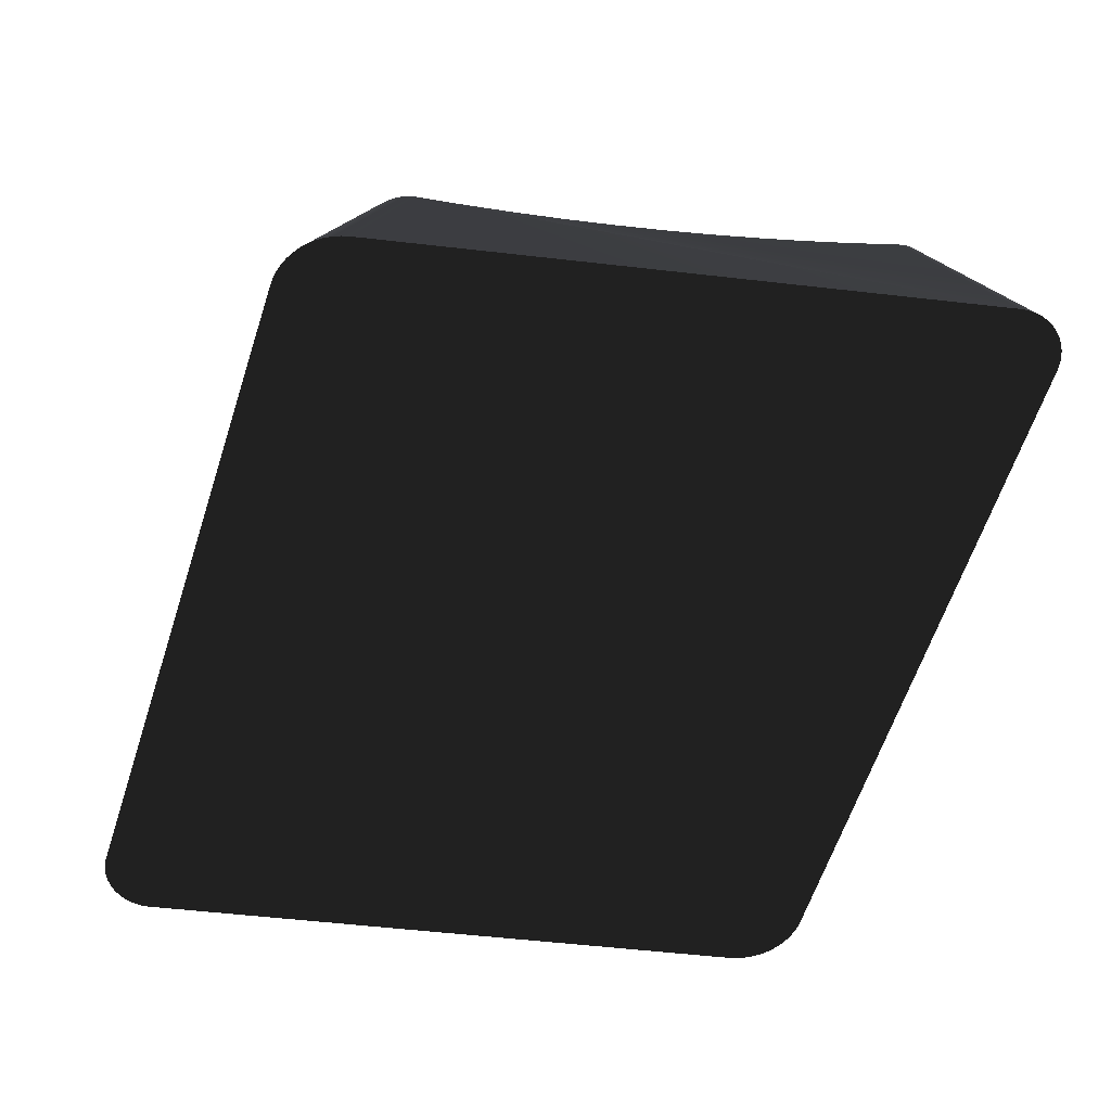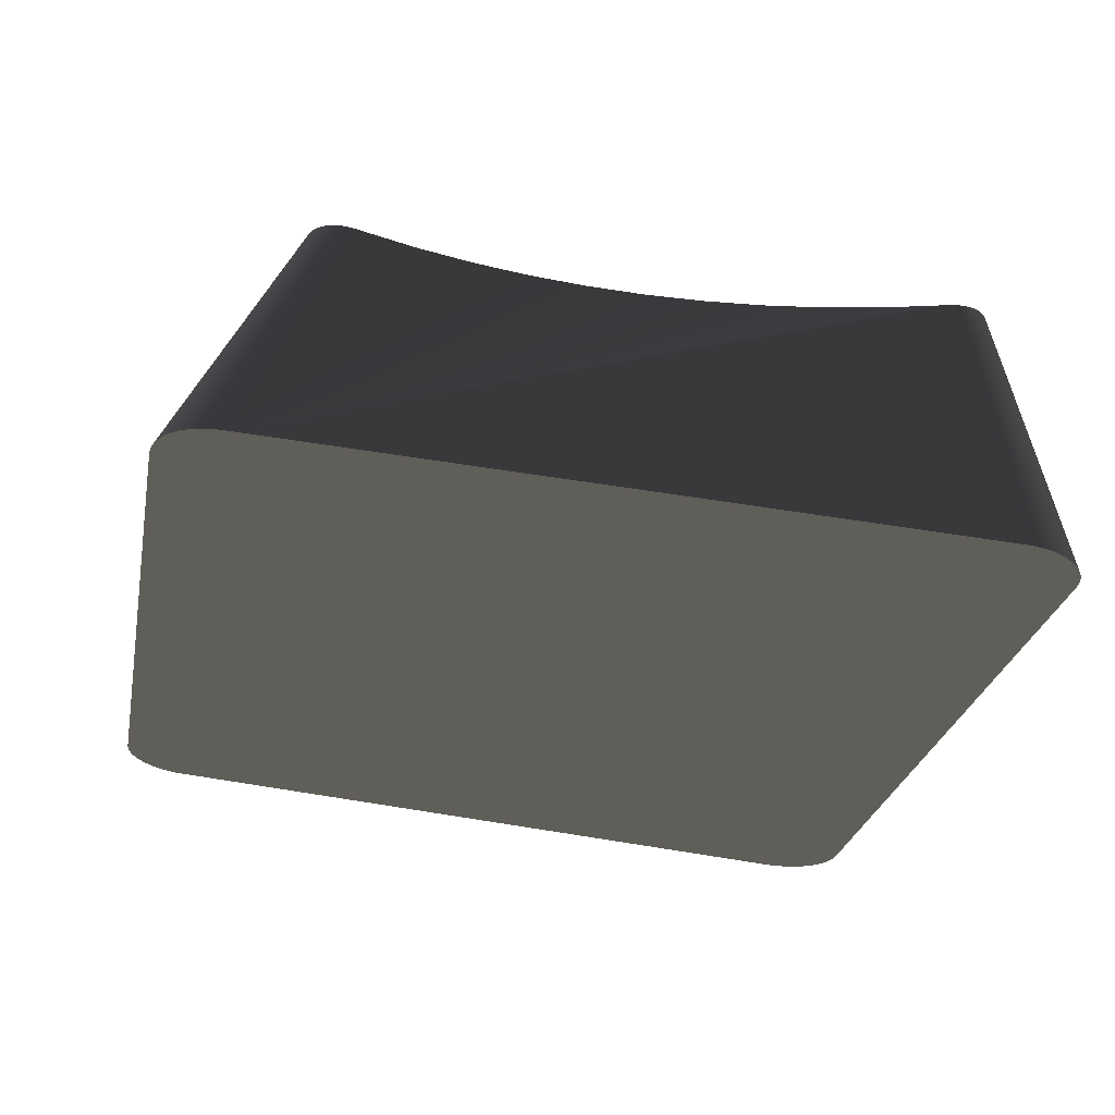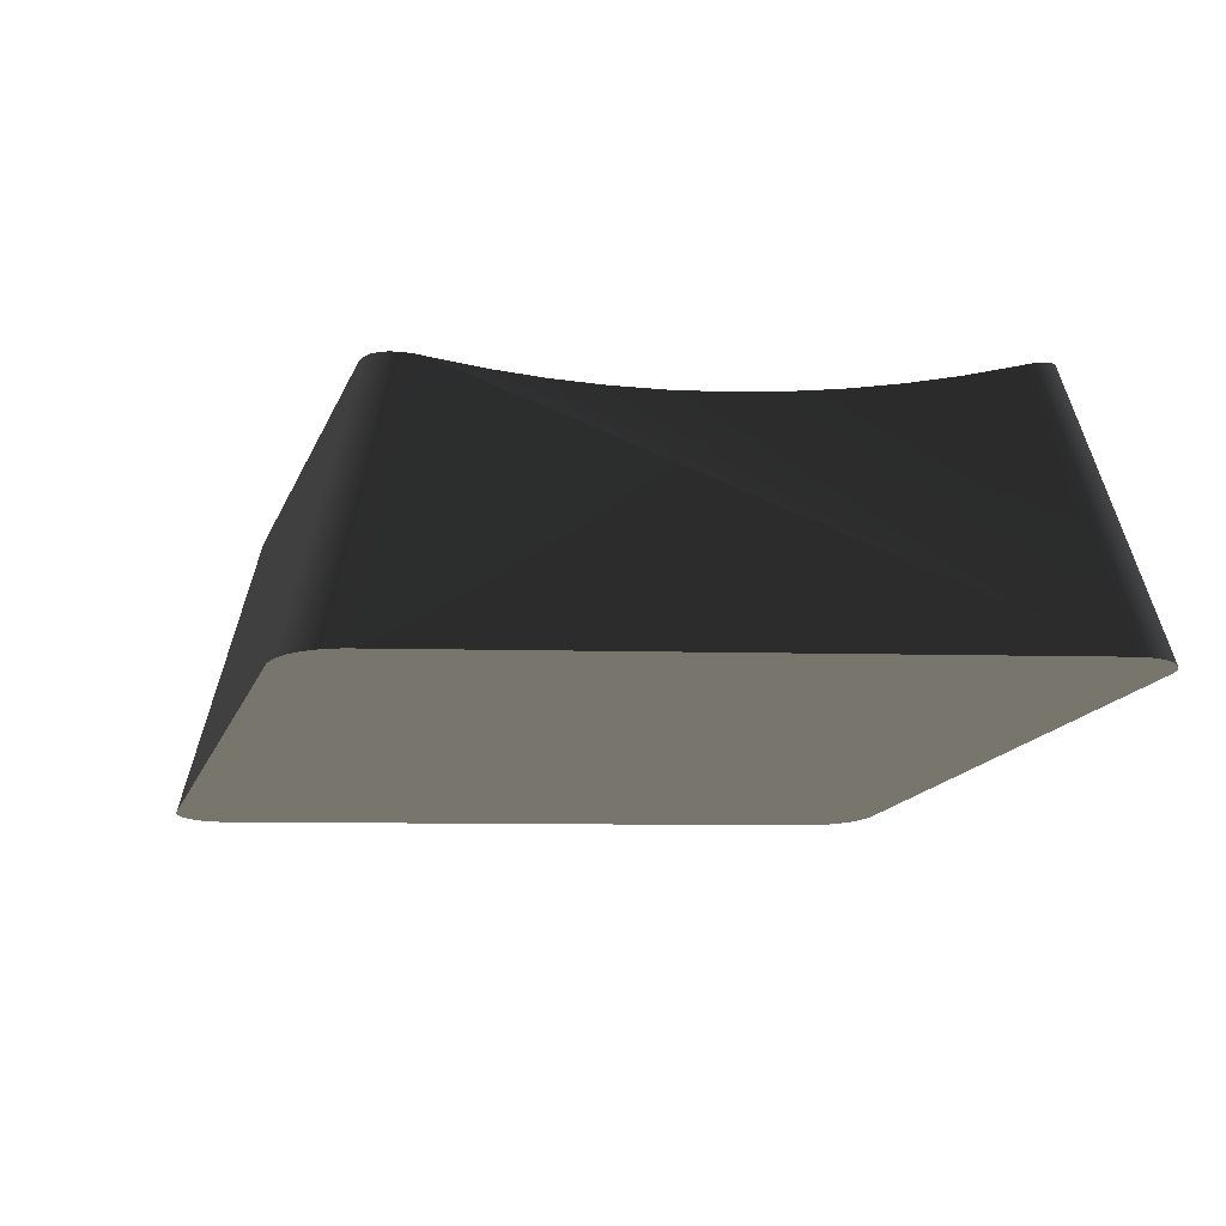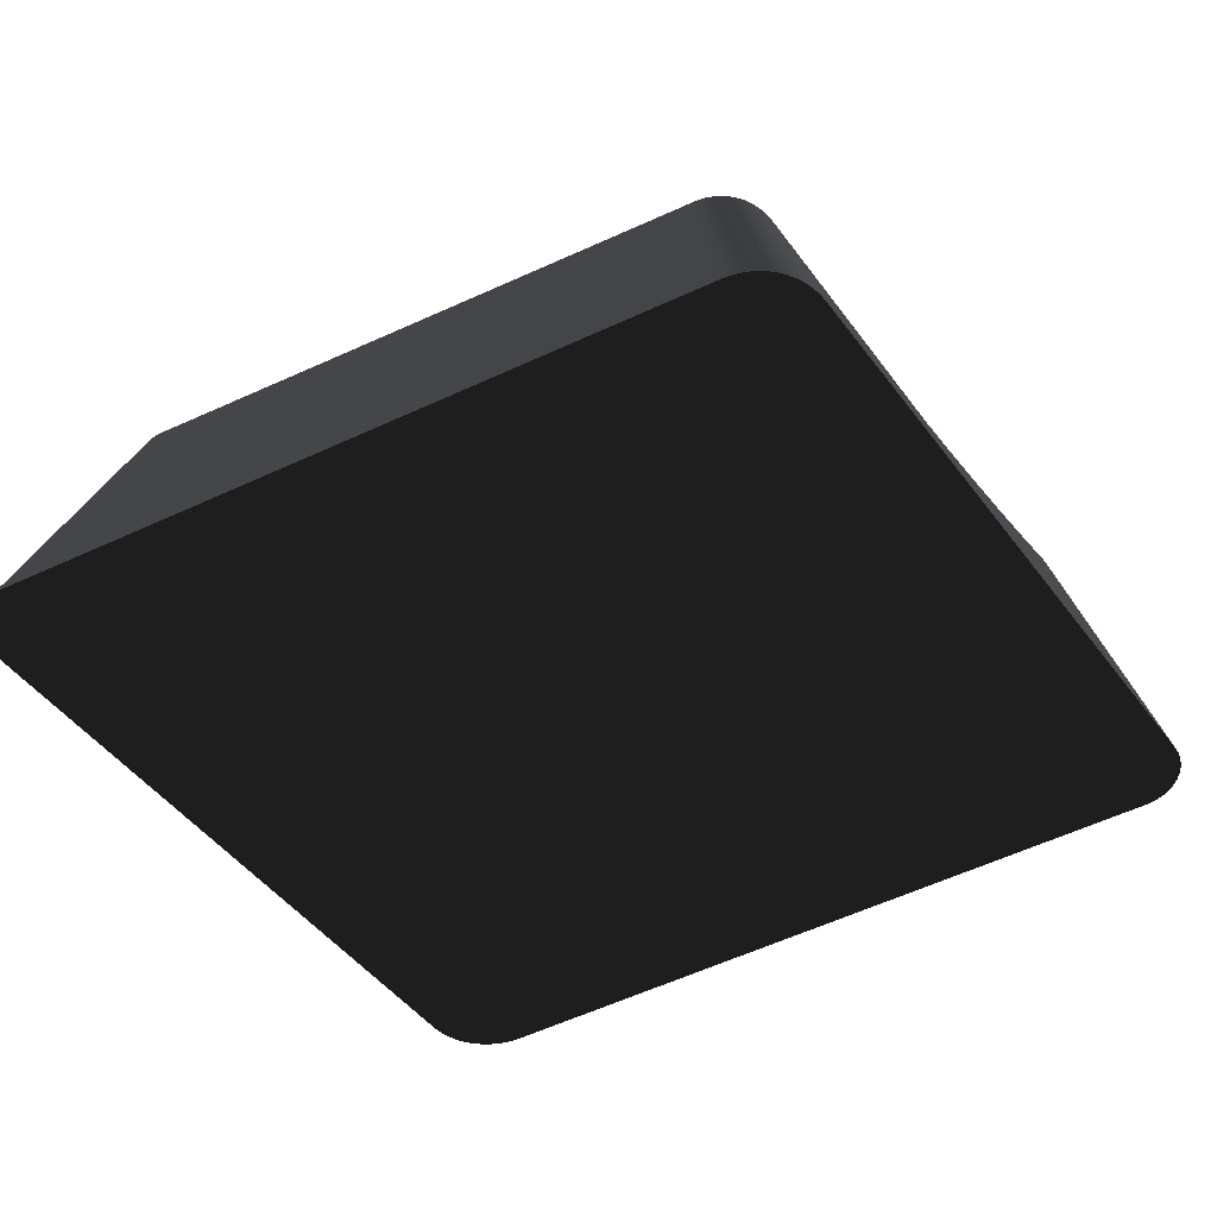
<metadata>
{"format":"obj","ext":"obj","renderer":"f3d","projection":"perspective","resolution":1024,"background":"white","views":[{"elev":-56.7,"azim":173.2,"up":"+Y"},{"elev":57.4,"azim":9.8,"up":"+Z"},{"elev":-9.3,"azim":175.7,"up":"+Y"},{"elev":-49.1,"azim":125.5,"up":"+Y"}]}
</metadata>
<code>
o group_38/ID487#ID487
v -0.2423 0.01136 0.1131
v -0.2423 0.01143 0.1124
v -0.2422 0.01129 0.1138
v -0.2422 0.0115 0.1117
v -0.2419 0.01157 0.111
v -0.2416 0.01163 0.1104
v -0.2412 0.01169 0.1098
v -0.2407 0.01174 0.1093
v -0.2401 0.01179 0.1088
v -0.2395 0.01182 0.1085
v -0.2388 0.01185 0.1082
v -0.2381 0.01186 0.1081
v -0.2374 0.01187 0.108
v -0.2285 0.004556 0.1811
v -0.2283 0.004476 0.1819
v -0.228 0.004399 0.1827
v -0.2276 0.004326 0.1834
v -0.2272 0.004257 0.1841
v -0.2266 0.004195 0.1847
v -0.226 0.004139 0.1853
v -0.2253 0.00409 0.1858
v -0.2246 0.00405 0.1862
v -0.2238 0.004018 0.1865
v -0.223 0.003994 0.1867
v -0.2222 0.00398 0.1869
v -0.2214 0.003975 0.1869
v -0.1733 0.01187 0.108
v -0.1725 0.01186 0.1081
v -0.1716 0.01185 0.1082
v -0.1708 0.01182 0.1084
v -0.1701 0.01179 0.1088
v -0.1693 0.01175 0.1092
v -0.1686 0.0117 0.1097
v -0.168 0.01165 0.1102
v -0.1675 0.01158 0.1108
v -0.167 0.01152 0.1115
v -0.1666 0.01144 0.1123
v -0.1663 0.01137 0.113
v -0.1661 0.01129 0.1138
v -0.1573 0.003975 0.1869
v -0.1565 0.003981 0.1869
v -0.1558 0.003996 0.1867
v -0.1552 0.004022 0.1865
v -0.1545 0.004057 0.1861
v -0.154 0.004101 0.1857
v -0.1535 0.004153 0.1852
v -0.153 0.004211 0.1846
v -0.1527 0.004275 0.1839
v -0.1525 0.004343 0.1833
v -0.1524 0.004556 0.1811
v -0.1524 0.004413 0.1826
v -0.1524 0.004485 0.1818
v -0.1731 0.03882 0.1202
v -0.1524 0.004556 0.1811
v -0.1661 0.01129 0.1138
v -0.1732 0.03889 0.1196
v -0.1663 0.01137 0.113
v -0.1735 0.03891 0.1189
v -0.1666 0.01144 0.1123
v -0.1738 0.03893 0.1183
v -0.167 0.01152 0.1115
v -0.1742 0.03892 0.1177
v -0.1675 0.01158 0.1108
v -0.1746 0.03889 0.1172
v -0.168 0.01165 0.1102
v -0.1686 0.0117 0.1097
v -0.1751 0.03884 0.1167
v -0.1693 0.01175 0.1092
v -0.1757 0.03877 0.1163
v -0.1701 0.01179 0.1088
v -0.1708 0.01182 0.1084
v -0.1763 0.03868 0.116
v -0.1716 0.01185 0.1082
v -0.1769 0.03857 0.1157
v -0.1725 0.01186 0.1081
v -0.1776 0.03844 0.1154
v -0.1733 0.01187 0.108
v -0.1782 0.0383 0.1153
v -0.2374 0.01187 0.108
v -0.1789 0.03814 0.1152
v -0.2381 0.01186 0.1081
v -0.2303 0.0382 0.1147
v -0.2388 0.01185 0.1082
v -0.2308 0.03834 0.1147
v -0.2395 0.01182 0.1085
v -0.2314 0.03847 0.1149
v -0.2401 0.01179 0.1088
v -0.232 0.03859 0.1151
v -0.2407 0.01174 0.1093
v -0.2325 0.0387 0.1154
v -0.2412 0.01169 0.1098
v -0.2329 0.03879 0.1157
v -0.2416 0.01163 0.1104
v -0.2333 0.03887 0.1162
v -0.2419 0.01157 0.111
v -0.2336 0.03893 0.1167
v -0.2422 0.0115 0.1117
v -0.2339 0.03896 0.1172
v -0.2423 0.01143 0.1124
v -0.2341 0.03898 0.1178
v -0.2423 0.01136 0.1131
v -0.2342 0.03897 0.1184
v -0.2422 0.01129 0.1138
v -0.2342 0.03894 0.1189
v -0.2285 0.004556 0.1811
v -0.2341 0.03889 0.1195
v -0.2283 0.004476 0.1819
v -0.2225 0.03331 0.1753
v -0.228 0.004399 0.1827
v -0.2223 0.03325 0.176
v -0.2276 0.004326 0.1834
v -0.222 0.03314 0.1766
v -0.2272 0.004257 0.1841
v -0.2217 0.03304 0.1772
v -0.2266 0.004195 0.1847
v -0.2213 0.03291 0.1778
v -0.226 0.004139 0.1853
v -0.2209 0.03278 0.1783
v -0.2253 0.00409 0.1858
v -0.2204 0.03264 0.1788
v -0.2246 0.00405 0.1862
v -0.2193 0.03232 0.1795
v -0.2238 0.004018 0.1865
v -0.2186 0.03216 0.1798
v -0.223 0.003994 0.1867
v -0.218 0.03199 0.1799
v -0.2222 0.00398 0.1869
v -0.2173 0.03183 0.1801
v -0.2214 0.003975 0.1869
v -0.2167 0.03166 0.1801
v -0.1573 0.003975 0.1869
v -0.1653 0.0316 0.1807
v -0.1565 0.003981 0.1869
v -0.1647 0.03175 0.1806
v -0.1558 0.003996 0.1867
v -0.1641 0.0319 0.1805
v -0.1552 0.004022 0.1865
v -0.1636 0.03207 0.1803
v -0.1545 0.004057 0.1861
v -0.1631 0.03223 0.1801
v -0.154 0.004101 0.1857
v -0.1626 0.03239 0.1797
v -0.1535 0.004153 0.1852
v -0.1622 0.03255 0.1793
v -0.153 0.004211 0.1846
v -0.1619 0.0327 0.1788
v -0.1527 0.004275 0.1839
v -0.1617 0.03285 0.1783
v -0.1525 0.004343 0.1833
v -0.1615 0.03297 0.1778
v -0.1524 0.004413 0.1826
v -0.1614 0.03308 0.1772
v -0.1524 0.004485 0.1818
v -0.1614 0.03317 0.1766
v -0.1615 0.03324 0.176
v -0.1791 0.03809 0.1152
v -0.2301 0.03815 0.1147
v -0.2199 0.03248 0.1792
v -0.2165 0.03161 0.1801
v -0.1655 0.03155 0.1807
v -0.1731 0.03882 0.1202
v -0.1732 0.03889 0.1196
v -0.1615 0.03324 0.176
v -0.1614 0.03317 0.1766
v -0.1735 0.03891 0.1189
v -0.1614 0.03308 0.1772
v -0.1732 0.03889 0.1196
v -0.1614 0.03317 0.1766
v -0.1789 0.03814 0.1152
v -0.1791 0.03809 0.1152
v -0.1782 0.0383 0.1153
v -0.1776 0.03844 0.1154
v -0.1769 0.03857 0.1157
v -0.1763 0.03868 0.116
v -0.1757 0.03877 0.1163
v -0.1751 0.03884 0.1167
v -0.1746 0.03889 0.1172
v -0.1742 0.03892 0.1177
v -0.1738 0.03893 0.1183
v -0.1735 0.03891 0.1189
v -0.1655 0.03155 0.1807
v -0.1653 0.0316 0.1807
v -0.1647 0.03175 0.1806
v -0.1641 0.0319 0.1805
v -0.1636 0.03207 0.1803
v -0.1631 0.03223 0.1801
v -0.1626 0.03239 0.1797
v -0.1622 0.03255 0.1793
v -0.1619 0.0327 0.1788
v -0.1617 0.03285 0.1783
v -0.1615 0.03297 0.1778
v -0.1614 0.03308 0.1772
v -0.1842 0.0371 0.1151
v -0.225 0.03715 0.1146
v -0.2301 0.03815 0.1147
v -0.2303 0.0382 0.1147
v -0.225 0.03715 0.1146
v -0.2167 0.03166 0.1801
v -0.2165 0.03161 0.1801
v -0.2114 0.03061 0.18
v -0.2341 0.03898 0.1178
v -0.2342 0.03897 0.1184
v -0.2339 0.03896 0.1172
v -0.2336 0.03893 0.1167
v -0.2333 0.03887 0.1162
v -0.2329 0.03879 0.1157
v -0.2325 0.0387 0.1154
v -0.232 0.03859 0.1151
v -0.2314 0.03847 0.1149
v -0.2308 0.03834 0.1147
v -0.222 0.03314 0.1766
v -0.2217 0.03304 0.1772
v -0.2213 0.03291 0.1778
v -0.2209 0.03278 0.1783
v -0.2204 0.03264 0.1788
v -0.2199 0.03248 0.1792
v -0.2193 0.03232 0.1795
v -0.2186 0.03216 0.1798
v -0.218 0.03199 0.1799
v -0.2173 0.03183 0.1801
v -0.2342 0.03894 0.1189
v -0.2223 0.03325 0.176
v -0.2342 0.03897 0.1184
v -0.222 0.03314 0.1766
v -0.2341 0.03889 0.1195
v -0.2225 0.03331 0.1753
v -0.2342 0.03894 0.1189
v -0.2223 0.03325 0.176
v -0.2114 0.03061 0.18
v -0.1705 0.03056 0.1805
v -0.1842 0.0371 0.1151
v -0.1705 0.03056 0.1805
v -0.1892 0.03633 0.1149
v -0.2199 0.03637 0.1146
v -0.2199 0.03637 0.1146
v -0.2063 0.02983 0.18
v -0.2063 0.02983 0.18
v -0.1756 0.02979 0.1804
v -0.1892 0.03633 0.1149
v -0.1756 0.02979 0.1804
v -0.1943 0.03579 0.1148
v -0.2148 0.03581 0.1146
v -0.2148 0.03581 0.1146
v -0.2012 0.02927 0.18
v -0.2012 0.02927 0.18
v -0.1807 0.02924 0.1803
v -0.1943 0.03579 0.1148
v -0.1807 0.02924 0.1803
v -0.1995 0.03546 0.1147
v -0.2097 0.03547 0.1146
v -0.2097 0.03547 0.1146
v -0.1961 0.02893 0.18
v -0.1961 0.02893 0.18
v -0.1858 0.02892 0.1802
v -0.1995 0.03546 0.1147
v -0.1858 0.02892 0.1802
v -0.2046 0.03535 0.1147
v -0.2046 0.03535 0.1147
v -0.191 0.02881 0.1801
v -0.191 0.02881 0.1801
f 1 2 3
f 3 2 1
f 2 4 3
f 3 4 2
f 4 5 3
f 3 5 4
f 5 6 3
f 3 6 5
f 6 7 3
f 3 7 6
f 7 8 3
f 3 8 7
f 8 9 3
f 3 9 8
f 9 10 3
f 3 10 9
f 10 11 3
f 3 11 10
f 11 12 3
f 3 12 11
f 12 13 3
f 3 13 12
f 3 13 14
f 14 13 3
f 14 13 15
f 15 13 14
f 15 13 16
f 16 13 15
f 16 13 17
f 17 13 16
f 17 13 18
f 18 13 17
f 18 13 19
f 19 13 18
f 19 13 20
f 20 13 19
f 20 13 21
f 21 13 20
f 21 13 22
f 22 13 21
f 22 13 23
f 23 13 22
f 23 13 24
f 24 13 23
f 24 13 25
f 25 13 24
f 25 13 26
f 26 13 25
f 13 27 26
f 26 27 13
f 27 28 26
f 26 28 27
f 28 29 26
f 26 29 28
f 29 30 26
f 26 30 29
f 30 31 26
f 26 31 30
f 31 32 26
f 26 32 31
f 32 33 26
f 26 33 32
f 33 34 26
f 26 34 33
f 34 35 26
f 26 35 34
f 35 36 26
f 26 36 35
f 36 37 26
f 26 37 36
f 37 38 26
f 26 38 37
f 38 39 26
f 26 39 38
f 26 39 40
f 40 39 26
f 40 39 41
f 41 39 40
f 41 39 42
f 42 39 41
f 42 39 43
f 43 39 42
f 43 39 44
f 44 39 43
f 44 39 45
f 45 39 44
f 45 39 46
f 46 39 45
f 46 39 47
f 47 39 46
f 47 39 48
f 48 39 47
f 48 39 49
f 49 39 48
f 39 50 49
f 49 50 39
f 49 50 51
f 51 50 49
f 52 51 50
f 50 51 52
f 53 54 55
f 55 54 53
f 56 55 57
f 57 55 56
f 58 57 59
f 59 57 58
f 60 59 61
f 61 59 60
f 62 61 63
f 63 61 62
f 64 63 65
f 65 63 64
f 65 66 67
f 67 66 65
f 66 68 69
f 69 68 66
f 68 70 69
f 69 70 68
f 70 71 72
f 72 71 70
f 71 73 74
f 74 73 71
f 73 75 76
f 76 75 73
f 75 77 78
f 78 77 75
f 77 79 80
f 80 79 77
f 79 81 82
f 82 81 79
f 81 83 84
f 84 83 81
f 83 85 86
f 86 85 83
f 85 87 88
f 88 87 85
f 87 89 90
f 90 89 87
f 91 92 89
f 89 92 91
f 93 94 91
f 91 94 93
f 95 96 93
f 93 96 95
f 97 98 95
f 95 98 97
f 99 100 97
f 97 100 99
f 101 102 99
f 99 102 101
f 103 104 101
f 101 104 103
f 105 106 103
f 103 106 105
f 105 107 108
f 108 107 105
f 107 109 110
f 110 109 107
f 109 111 112
f 112 111 109
f 111 113 114
f 114 113 111
f 113 115 116
f 116 115 113
f 115 117 118
f 118 117 115
f 117 119 120
f 120 119 117
f 119 121 122
f 122 121 119
f 121 123 124
f 124 123 121
f 123 125 126
f 126 125 123
f 125 127 128
f 128 127 125
f 127 129 130
f 130 129 127
f 129 131 132
f 132 131 129
f 131 133 134
f 134 133 131
f 133 135 136
f 136 135 133
f 135 137 138
f 138 137 135
f 137 139 140
f 140 139 137
f 139 141 142
f 142 141 139
f 141 143 144
f 144 143 141
f 143 145 146
f 146 145 143
f 145 147 148
f 148 147 145
f 147 149 150
f 150 149 147
f 149 151 152
f 152 151 149
f 151 153 154
f 154 153 151
f 153 54 155
f 155 54 153
f 155 54 53
f 53 54 155
f 56 53 55
f 55 53 56
f 58 56 57
f 57 56 58
f 60 58 59
f 59 58 60
f 62 60 61
f 61 60 62
f 64 62 63
f 63 62 64
f 65 67 64
f 64 67 65
f 66 69 67
f 67 69 66
f 70 72 69
f 69 72 70
f 71 74 72
f 72 74 71
f 73 76 74
f 74 76 73
f 75 78 76
f 76 78 75
f 77 80 78
f 78 80 77
f 79 156 80
f 80 156 79
f 157 79 82
f 82 79 157
f 82 81 84
f 84 81 82
f 84 83 86
f 86 83 84
f 86 85 88
f 88 85 86
f 88 87 90
f 90 87 88
f 90 89 92
f 92 89 90
f 92 91 94
f 94 91 92
f 96 94 93
f 93 94 96
f 98 96 95
f 95 96 98
f 100 98 97
f 97 98 100
f 102 100 99
f 99 100 102
f 104 102 101
f 101 102 104
f 106 104 103
f 103 104 106
f 105 108 106
f 106 108 105
f 107 110 108
f 108 110 107
f 109 112 110
f 110 112 109
f 111 114 112
f 112 114 111
f 113 116 114
f 114 116 113
f 115 118 116
f 116 118 115
f 117 120 118
f 118 120 117
f 119 158 120
f 120 158 119
f 119 122 158
f 158 122 119
f 121 124 122
f 122 124 121
f 123 126 124
f 124 126 123
f 125 128 126
f 126 128 125
f 127 130 128
f 128 130 127
f 129 159 130
f 130 159 129
f 160 129 132
f 132 129 160
f 132 131 134
f 134 131 132
f 134 133 136
f 136 133 134
f 136 135 138
f 138 135 136
f 138 137 140
f 140 137 138
f 140 139 142
f 142 139 140
f 142 141 144
f 144 141 142
f 144 143 146
f 146 143 144
f 146 145 148
f 148 145 146
f 148 147 150
f 150 147 148
f 150 149 152
f 152 149 150
f 152 151 154
f 154 151 152
f 154 153 155
f 155 153 154
f 161 162 163
f 163 162 161
f 164 163 162
f 162 163 164
f 165 166 167
f 167 166 165
f 168 167 166
f 166 167 168
f 169 170 171
f 171 170 169
f 171 170 172
f 172 170 171
f 172 170 173
f 173 170 172
f 173 170 174
f 174 170 173
f 174 170 175
f 175 170 174
f 175 170 176
f 176 170 175
f 176 170 177
f 177 170 176
f 177 170 178
f 178 170 177
f 178 170 179
f 179 170 178
f 179 170 180
f 180 170 179
f 170 181 180
f 180 181 170
f 181 182 180
f 180 182 181
f 182 183 180
f 180 183 182
f 183 184 180
f 180 184 183
f 184 185 180
f 180 185 184
f 185 186 180
f 180 186 185
f 186 187 180
f 180 187 186
f 187 188 180
f 180 188 187
f 188 189 180
f 180 189 188
f 189 190 180
f 180 190 189
f 190 191 180
f 180 191 190
f 192 180 191
f 191 180 192
f 79 193 156
f 156 193 79
f 194 79 157
f 157 79 194
f 195 196 197
f 197 196 195
f 196 198 197
f 197 198 196
f 198 199 197
f 197 199 198
f 200 197 199
f 199 197 200
f 201 202 203
f 203 202 201
f 203 202 204
f 204 202 203
f 204 202 205
f 205 202 204
f 205 202 206
f 206 202 205
f 206 202 207
f 207 202 206
f 207 202 208
f 208 202 207
f 208 202 209
f 209 202 208
f 209 202 210
f 210 202 209
f 210 202 196
f 196 202 210
f 202 211 196
f 196 211 202
f 211 212 196
f 196 212 211
f 212 213 196
f 196 213 212
f 213 214 196
f 196 214 213
f 214 215 196
f 196 215 214
f 215 216 196
f 196 216 215
f 216 217 196
f 196 217 216
f 217 218 196
f 196 218 217
f 218 219 196
f 196 219 218
f 219 220 196
f 196 220 219
f 198 196 220
f 220 196 198
f 221 222 223
f 223 222 221
f 224 223 222
f 222 223 224
f 225 226 227
f 227 226 225
f 228 227 226
f 226 227 228
f 129 229 159
f 159 229 129
f 230 129 160
f 160 129 230
f 231 232 170
f 170 232 231
f 181 170 232
f 232 170 181
f 79 233 193
f 193 233 79
f 234 79 194
f 194 79 234
f 197 200 235
f 235 200 197
f 236 235 200
f 200 235 236
f 129 237 229
f 229 237 129
f 238 129 230
f 230 129 238
f 239 240 231
f 231 240 239
f 232 231 240
f 240 231 232
f 79 241 233
f 233 241 79
f 242 79 234
f 234 79 242
f 235 236 243
f 243 236 235
f 244 243 236
f 236 243 244
f 129 245 237
f 237 245 129
f 246 129 238
f 238 129 246
f 247 248 239
f 239 248 247
f 240 239 248
f 248 239 240
f 79 249 241
f 241 249 79
f 250 79 242
f 242 79 250
f 243 244 251
f 251 244 243
f 252 251 244
f 244 251 252
f 129 253 245
f 245 253 129
f 254 129 246
f 246 129 254
f 255 256 247
f 247 256 255
f 248 247 256
f 256 247 248
f 79 257 249
f 249 257 79
f 257 79 250
f 250 79 257
f 251 252 258
f 258 252 251
f 259 258 252
f 252 258 259
f 129 260 253
f 253 260 129
f 260 129 254
f 254 129 260
f 258 259 255
f 255 259 258
f 256 255 259
f 259 255 256

</code>
